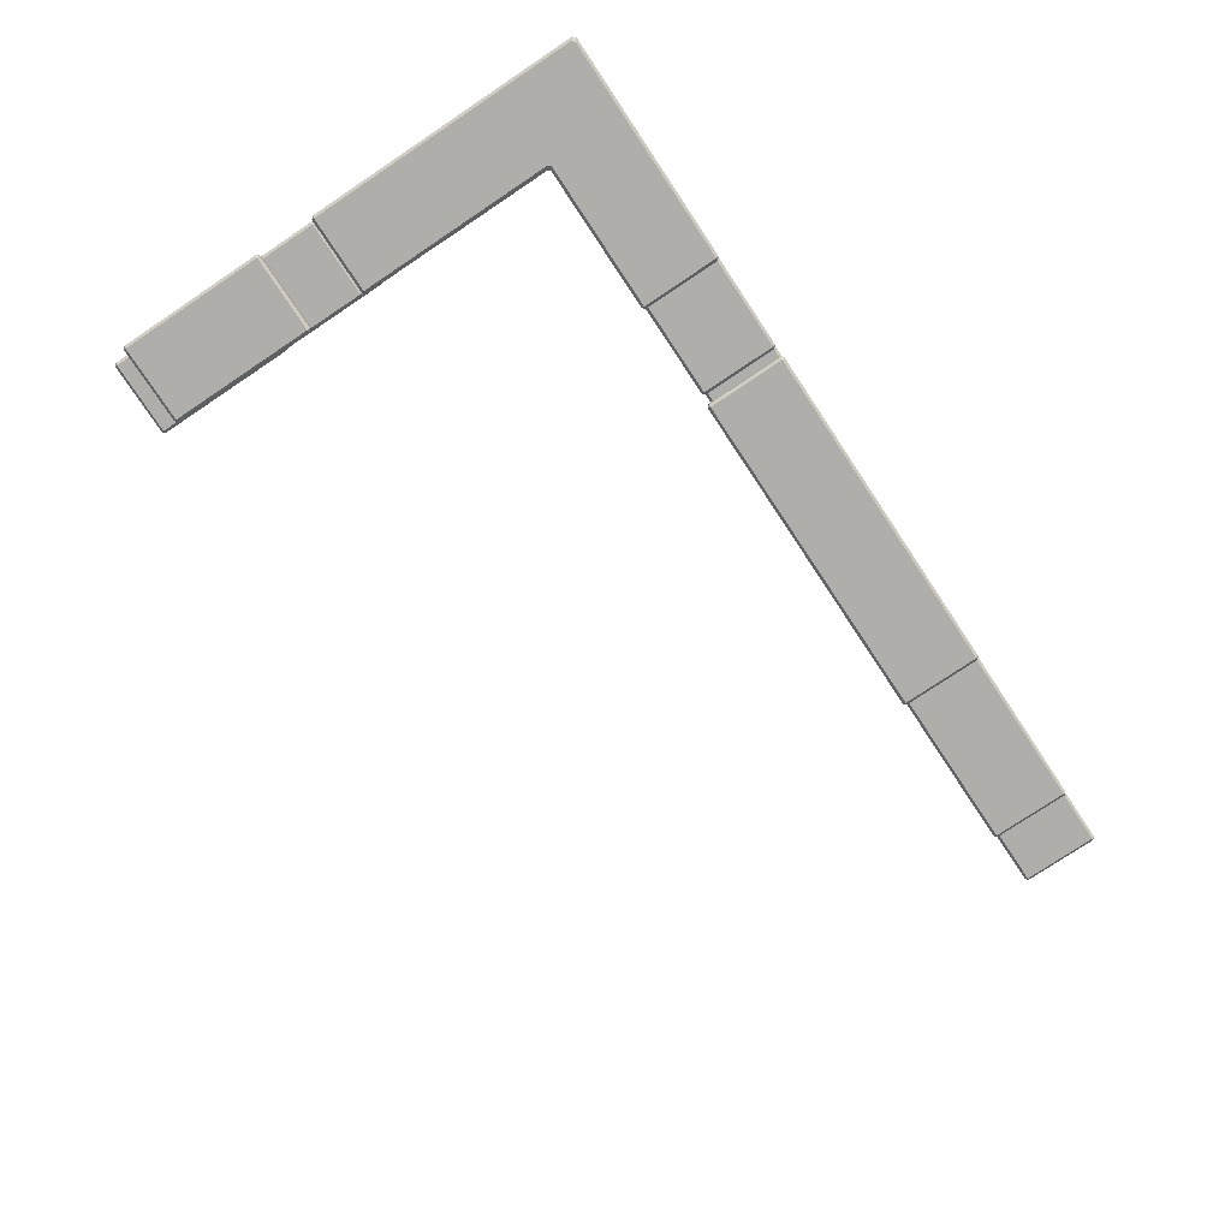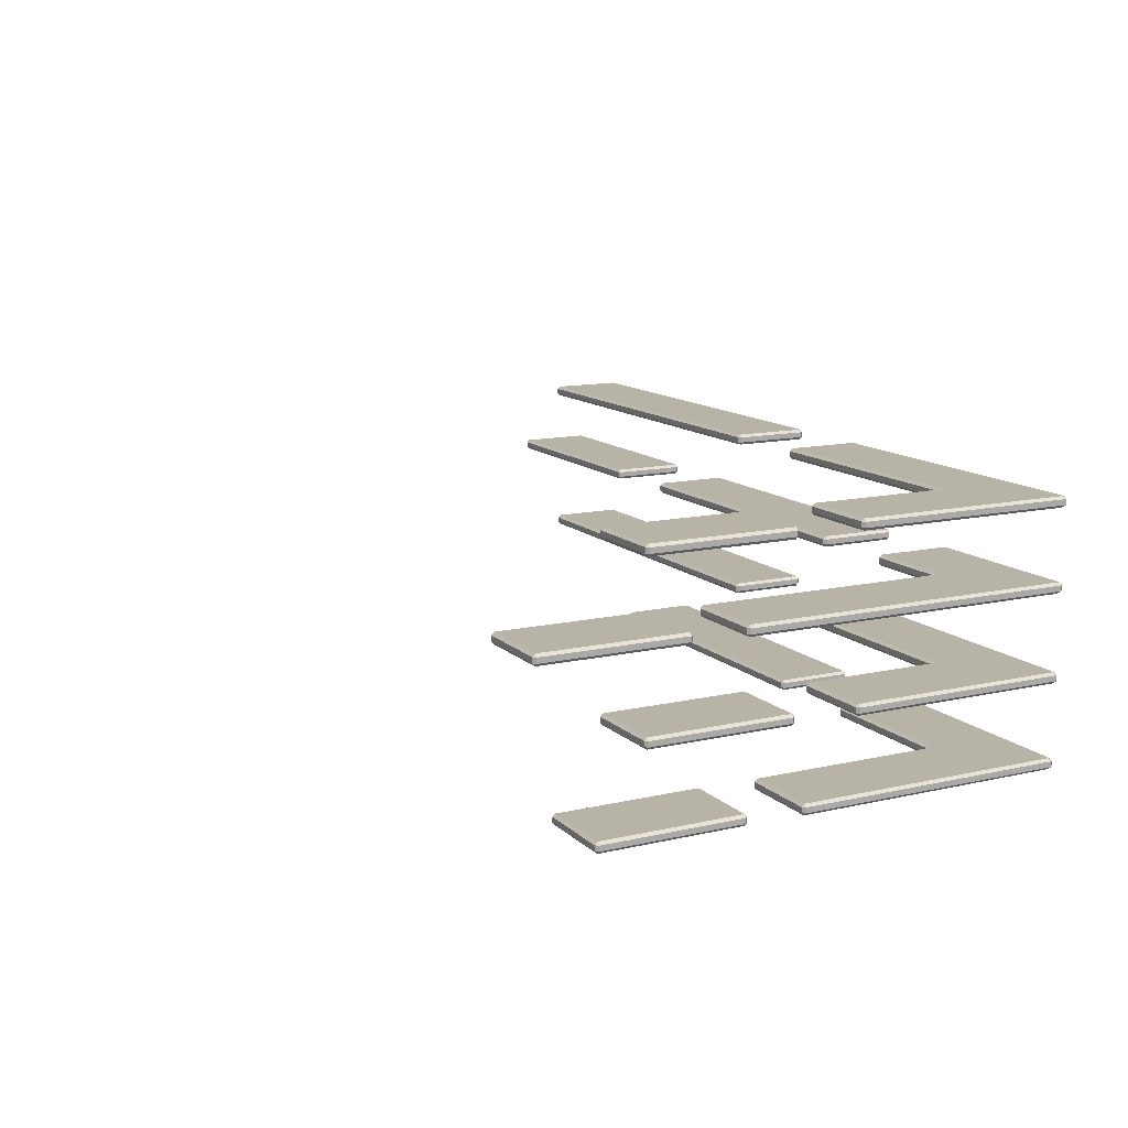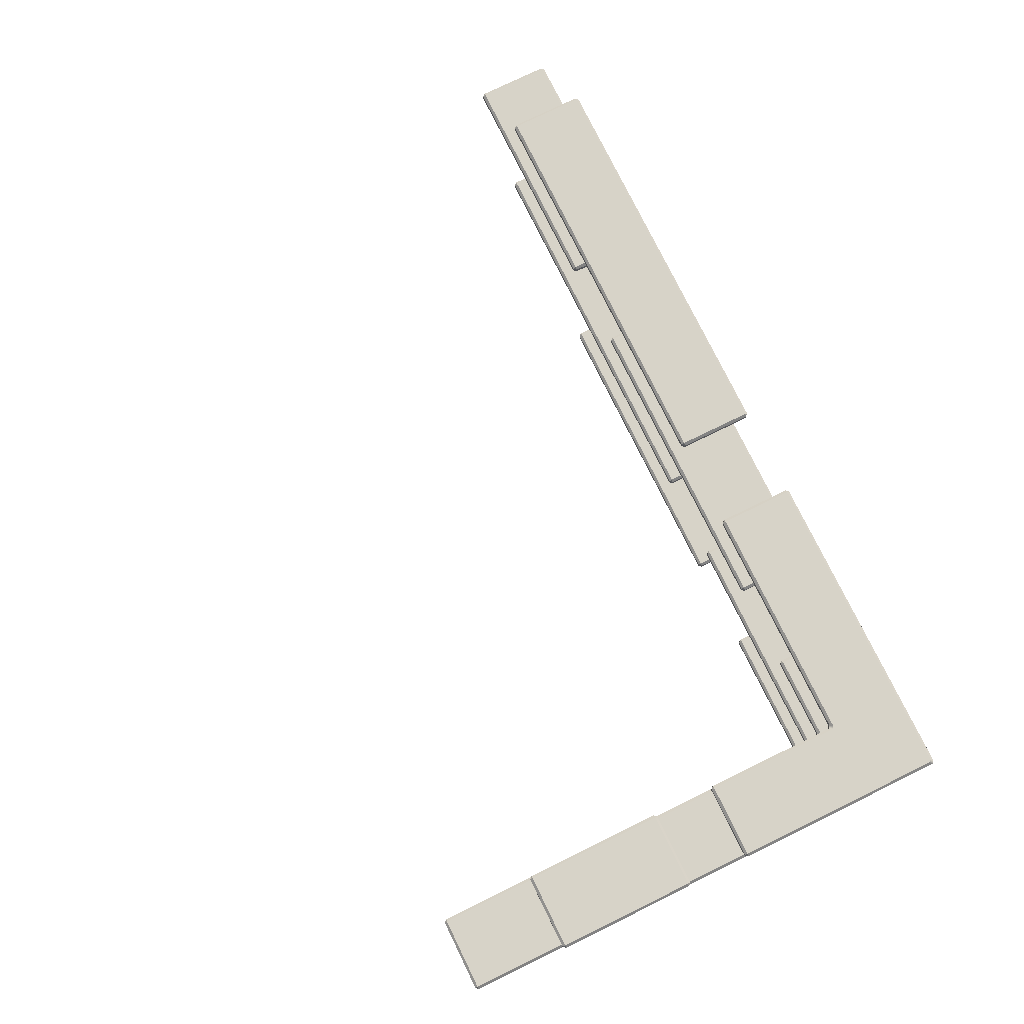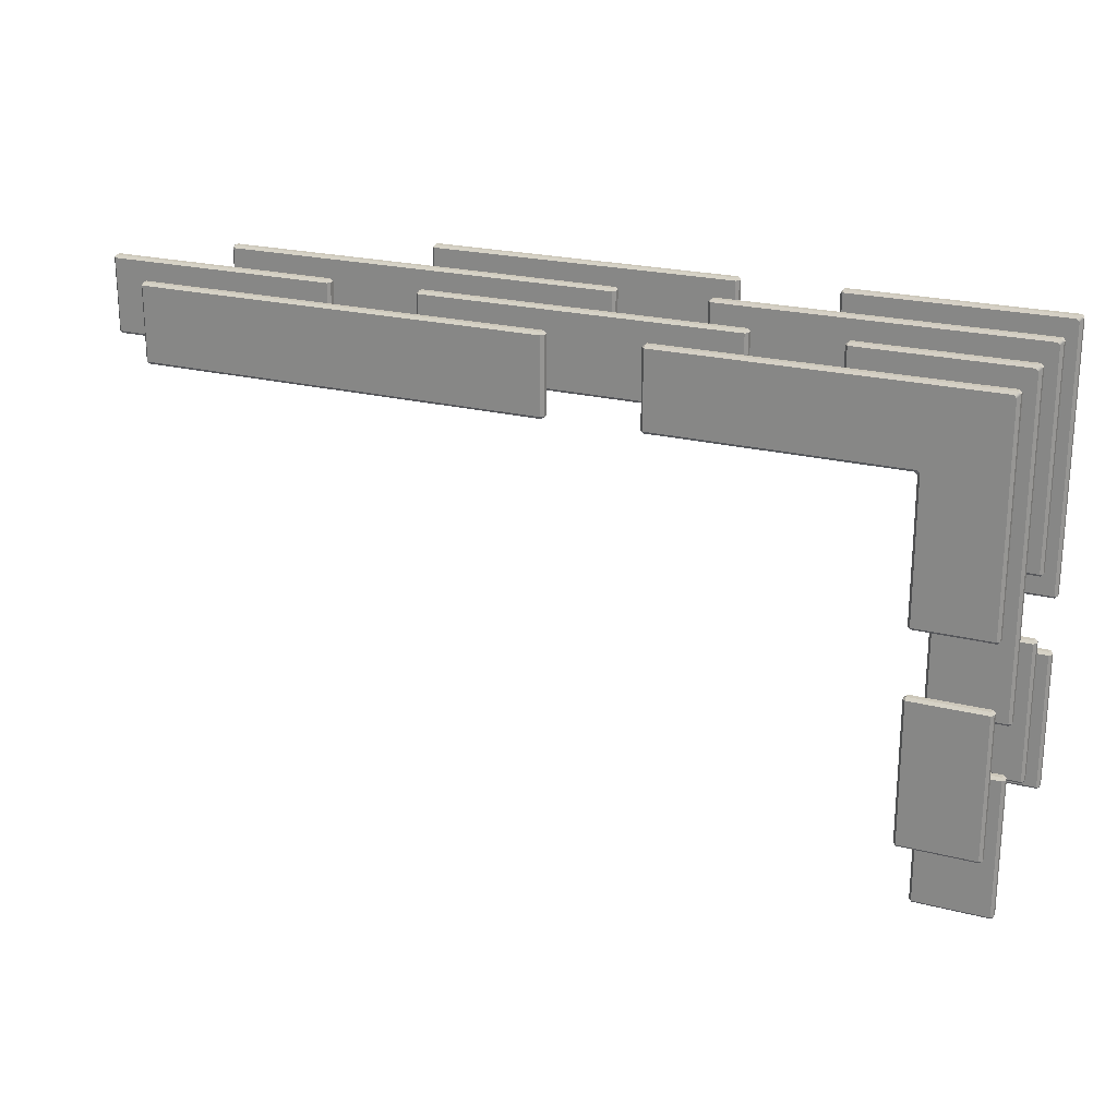
<metadata>
{"format":"obj","ext":"obj","renderer":"f3d","projection":"perspective","resolution":1024,"background":"white","views":[{"elev":-77.7,"azim":-56.3,"up":"+Y"},{"elev":12.9,"azim":-117.5,"up":"+Y"},{"elev":76.9,"azim":-116.0,"up":"+Y"},{"elev":22.0,"azim":-155.9,"up":"+Z"}]}
</metadata>
<code>
g default
v 3.588 3.037 10.81
v 3.588 3.062 10.84
v 3.563 3.062 10.81
v 3.563 3.11 10.81
v 3.588 3.11 10.84
v 3.588 3.135 10.81
v 3.588 3.135 10.12
v 3.588 3.11 10.1
v 3.563 3.11 10.12
v 3.563 3.062 10.12
v 3.588 3.062 10.1
v 3.588 3.037 10.12
v 7.424 3.062 10.12
v 7.4 3.037 10.12
v 7.4 3.062 10.1
v 7.4 3.062 10.84
v 7.4 3.037 10.81
v 7.424 3.062 10.81
v 7.424 3.11 10.12
v 7.4 3.11 10.1
v 7.4 3.135 10.12
v 7.424 3.11 10.81
v 7.4 3.135 10.81
v 7.4 3.11 10.84
v 3.594 4.522 10.81
v 3.594 4.547 10.84
v 3.569 4.547 10.81
v 3.569 4.595 10.81
v 3.594 4.595 10.84
v 3.594 4.62 10.81
v 3.594 4.62 10.12
v 3.594 4.595 10.1
v 3.569 4.595 10.12
v 3.569 4.547 10.12
v 3.594 4.547 10.1
v 3.594 4.522 10.12
v 7.43 4.547 10.12
v 7.406 4.522 10.12
v 7.406 4.547 10.1
v 7.406 4.547 10.84
v 7.406 4.522 10.81
v 7.43 4.547 10.81
v 7.43 4.595 10.12
v 7.406 4.595 10.1
v 7.406 4.62 10.12
v 7.43 4.595 10.81
v 7.406 4.62 10.81
v 7.406 4.595 10.84
v 5.978 3.794 10.81
v 5.978 3.819 10.84
v 5.954 3.819 10.81
v 5.954 3.868 10.81
v 5.978 3.868 10.84
v 5.978 3.892 10.81
v 5.978 3.892 10.12
v 5.978 3.868 10.1
v 5.954 3.868 10.12
v 5.954 3.819 10.12
v 5.978 3.819 10.1
v 5.978 3.794 10.12
v 8.217 3.819 10.12
v 8.192 3.794 10.12
v 8.192 3.819 10.1
v 8.192 3.819 10.84
v 8.192 3.794 10.81
v 8.217 3.819 10.81
v 8.217 3.868 10.12
v 8.192 3.868 10.1
v 8.192 3.892 10.12
v 8.217 3.868 10.81
v 8.192 3.892 10.81
v 8.192 3.868 10.84
v 2.11 3.794 10.81
v 2.11 3.819 10.84
v 2.085 3.819 10.81
v 2.085 3.868 10.81
v 2.11 3.868 10.84
v 2.11 3.892 10.81
v 2.11 3.892 10.12
v 2.11 3.868 10.1
v 2.085 3.868 10.12
v 2.085 3.819 10.12
v 2.11 3.819 10.1
v 2.11 3.794 10.12
v 5.107 3.819 10.12
v 5.083 3.794 10.12
v 5.083 3.819 10.1
v 5.083 3.819 10.84
v 5.083 3.794 10.81
v 5.107 3.819 10.81
v 5.107 3.868 10.12
v 5.083 3.868 10.1
v 5.083 3.892 10.12
v 5.107 3.868 10.81
v 5.083 3.892 10.81
v 5.083 3.868 10.84
v 2.735 2.265 10.81
v 2.735 2.289 10.84
v 2.711 2.289 10.81
v 2.711 2.338 10.81
v 2.735 2.338 10.84
v 2.735 2.362 10.81
v 2.735 2.362 10.12
v 2.735 2.338 10.1
v 2.711 2.338 10.12
v 2.711 2.289 10.12
v 2.735 2.289 10.1
v 2.735 2.265 10.12
v 5.733 2.289 10.12
v 5.708 2.265 10.12
v 5.708 2.289 10.1
v 5.708 2.289 10.84
v 5.708 2.265 10.81
v 5.733 2.289 10.81
v 5.733 2.338 10.12
v 5.708 2.338 10.1
v 5.708 2.362 10.12
v 5.733 2.338 10.81
v 5.708 2.362 10.81
v 5.708 2.338 10.84
v -0.276 4.62 8.812
v -0.276 4.595 8.788
v -0.3004 4.595 8.812
v 0.4382 4.595 8.812
v 0.4138 4.595 8.788
v 0.4138 4.62 8.812
v -0.3004 4.547 8.812
v -0.276 4.547 8.788
v -0.276 4.522 8.812
v 0.4138 4.522 8.812
v 0.4138 4.547 8.788
v 0.4382 4.547 8.812
v -0.2499 4.522 10.81
v -0.2765 4.546 10.84
v -0.3004 4.546 10.81
v -0.2751 4.522 10.79
v -0.2751 4.62 10.79
v -0.3004 4.596 10.81
v -0.277 4.596 10.84
v -0.2499 4.62 10.81
v 0.4133 4.522 10.1
v 0.4382 4.546 10.07
v 0.4621 4.546 10.1
v 0.4382 4.522 10.12
v 0.4382 4.62 10.12
v 0.4623 4.596 10.1
v 0.4382 4.596 10.07
v 0.4133 4.62 10.1
v 2.72 4.547 10.12
v 2.695 4.522 10.12
v 2.695 4.547 10.1
v 2.695 4.547 10.84
v 2.695 4.522 10.81
v 2.72 4.547 10.81
v 2.72 4.595 10.12
v 2.695 4.595 10.1
v 2.695 4.62 10.12
v 2.72 4.595 10.81
v 2.695 4.62 10.81
v 2.695 4.595 10.84
v -0.276 3.891 7.776
v -0.276 3.866 7.752
v -0.3004 3.866 7.776
v 0.4382 3.866 7.776
v 0.4138 3.866 7.752
v 0.4138 3.891 7.776
v -0.3004 3.817 7.776
v -0.276 3.817 7.752
v -0.276 3.793 7.776
v 0.4138 3.793 7.776
v 0.4138 3.817 7.752
v 0.4382 3.817 7.776
v -0.2499 3.793 10.81
v -0.2765 3.817 10.84
v -0.3004 3.816 10.81
v -0.2751 3.793 10.79
v -0.2751 3.891 10.79
v -0.3004 3.867 10.81
v -0.277 3.867 10.84
v -0.2499 3.891 10.81
v 0.4133 3.793 10.1
v 0.4382 3.817 10.07
v 0.4621 3.817 10.1
v 0.4382 3.793 10.12
v 0.4382 3.891 10.12
v 0.4623 3.866 10.1
v 0.4382 3.867 10.07
v 0.4133 3.891 10.1
v 1.274 3.817 10.12
v 1.25 3.793 10.12
v 1.25 3.817 10.1
v 1.25 3.817 10.84
v 1.25 3.793 10.81
v 1.274 3.817 10.81
v 1.274 3.866 10.12
v 1.25 3.866 10.1
v 1.25 3.891 10.12
v 1.274 3.866 10.81
v 1.25 3.891 10.81
v 1.25 3.866 10.84
v 0.4168 4.516 8.176
v 0.4412 4.54 8.176
v 0.4168 4.54 8.201
v 0.4168 4.589 8.201
v 0.4412 4.589 8.176
v 0.4168 4.613 8.176
v -0.2748 4.613 8.176
v -0.2992 4.589 8.176
v -0.2748 4.589 8.201
v -0.2748 4.54 8.201
v -0.2992 4.54 8.176
v -0.2748 4.516 8.176
v -0.2748 4.54 6.848
v -0.2748 4.516 6.872
v -0.2992 4.54 6.872
v 0.4412 4.54 6.872
v 0.4168 4.516 6.872
v 0.4168 4.54 6.848
v -0.2748 4.589 6.848
v -0.2992 4.589 6.872
v -0.2748 4.613 6.872
v 0.4168 4.589 6.848
v 0.4168 4.613 6.872
v 0.4412 4.589 6.872
v 0.4287 3.794 7.252
v 0.4531 3.819 7.252
v 0.4287 3.819 7.277
v 0.4287 3.868 7.277
v 0.4531 3.868 7.252
v 0.4287 3.892 7.252
v -0.2629 3.892 7.252
v -0.2873 3.868 7.252
v -0.2629 3.868 7.276
v -0.2629 3.819 7.276
v -0.2873 3.819 7.252
v -0.2629 3.794 7.252
v -0.2629 3.819 5.924
v -0.2629 3.794 5.948
v -0.2873 3.819 5.948
v 0.4531 3.819 5.948
v 0.4287 3.794 5.948
v 0.4287 3.819 5.924
v -0.2629 3.868 5.924
v -0.2873 3.868 5.948
v -0.2629 3.892 5.948
v 0.4287 3.868 5.924
v 0.4287 3.892 5.948
v 0.4531 3.868 5.948
v -0.276 3.115 8.812
v -0.276 3.09 8.788
v -0.3004 3.09 8.812
v 0.4382 3.09 8.812
v 0.4138 3.09 8.788
v 0.4138 3.115 8.812
v -0.3004 3.042 8.812
v -0.276 3.042 8.788
v -0.276 3.017 8.812
v 0.4138 3.017 8.812
v 0.4138 3.042 8.788
v 0.4382 3.042 8.812
v -0.2499 3.017 10.81
v -0.2765 3.041 10.84
v -0.3004 3.041 10.81
v -0.2751 3.017 10.79
v -0.2751 3.115 10.79
v -0.3004 3.091 10.81
v -0.277 3.091 10.84
v -0.2499 3.115 10.81
v 0.4133 3.017 10.1
v 0.4382 3.041 10.07
v 0.4621 3.041 10.1
v 0.4382 3.017 10.12
v 0.4382 3.115 10.12
v 0.4623 3.091 10.1
v 0.4382 3.091 10.07
v 0.4133 3.115 10.1
v 2.72 3.042 10.12
v 2.695 3.017 10.12
v 2.695 3.042 10.1
v 2.695 3.042 10.84
v 2.695 3.017 10.81
v 2.72 3.042 10.81
v 2.72 3.09 10.12
v 2.695 3.09 10.1
v 2.695 3.115 10.12
v 2.72 3.09 10.81
v 2.695 3.115 10.81
v 2.695 3.09 10.84
v -0.276 2.36 8.321
v -0.276 2.335 8.296
v -0.3004 2.335 8.321
v 0.4382 2.335 8.321
v 0.4138 2.335 8.296
v 0.4138 2.36 8.321
v -0.3004 2.287 8.321
v -0.276 2.287 8.296
v -0.276 2.262 8.321
v 0.4138 2.262 8.321
v 0.4138 2.287 8.296
v 0.4382 2.287 8.321
v -0.2499 2.262 10.81
v -0.2765 2.286 10.84
v -0.3004 2.286 10.81
v -0.2751 2.262 10.79
v -0.2751 2.36 10.79
v -0.3004 2.336 10.81
v -0.277 2.336 10.84
v -0.2499 2.36 10.81
v 0.4133 2.262 10.1
v 0.4382 2.286 10.07
v 0.4621 2.286 10.1
v 0.4382 2.262 10.12
v 0.4382 2.36 10.12
v 0.4623 2.336 10.1
v 0.4382 2.336 10.07
v 0.4133 2.36 10.1
v 1.787 2.287 10.12
v 1.763 2.262 10.12
v 1.763 2.287 10.1
v 1.763 2.287 10.84
v 1.763 2.262 10.81
v 1.787 2.287 10.81
v 1.787 2.335 10.12
v 1.763 2.335 10.1
v 1.763 2.36 10.12
v 1.787 2.335 10.81
v 1.763 2.36 10.81
v 1.763 2.335 10.84
v 0.4168 3.026 8.182
v 0.4412 3.05 8.182
v 0.4168 3.05 8.207
v 0.4168 3.099 8.207
v 0.4412 3.099 8.182
v 0.4168 3.123 8.182
v -0.2748 3.123 8.182
v -0.2992 3.099 8.182
v -0.2748 3.099 8.207
v -0.2748 3.05 8.207
v -0.2992 3.05 8.182
v -0.2748 3.026 8.182
v -0.2748 3.05 6.854
v -0.2748 3.026 6.879
v -0.2992 3.05 6.879
v 0.4412 3.05 6.879
v 0.4168 3.026 6.879
v 0.4168 3.05 6.854
v -0.2748 3.099 6.854
v -0.2992 3.099 6.879
v -0.2748 3.123 6.879
v 0.4168 3.099 6.854
v 0.4168 3.123 6.879
v 0.4412 3.099 6.879
v 0.4168 2.269 7.763
v 0.4412 2.294 7.763
v 0.4168 2.294 7.787
v 0.4168 2.343 7.787
v 0.4412 2.343 7.763
v 0.4168 2.367 7.763
v -0.2748 2.367 7.763
v -0.2992 2.343 7.763
v -0.2748 2.343 7.787
v -0.2748 2.294 7.787
v -0.2992 2.294 7.763
v -0.2748 2.269 7.763
v -0.2748 2.294 6.435
v -0.2748 2.269 6.459
v -0.2992 2.294 6.459
v 0.4412 2.294 6.459
v 0.4168 2.269 6.459
v 0.4168 2.294 6.435
v -0.2748 2.343 6.435
v -0.2992 2.343 6.459
v -0.2748 2.367 6.459
v 0.4168 2.343 6.435
v 0.4168 2.367 6.459
v 0.4412 2.343 6.459
g polySurface68
f 1 3 10 12
f 2 1 17 16
f 3 2 5 4
f 4 6 7 9
f 6 5 24 23
f 8 7 21 20
f 9 8 11 10
f 12 11 15 14
f 13 15 20 19
f 14 13 18 17
f 16 18 22 24
f 19 21 23 22
f 5 2 16 24
f 18 13 19 22
f 11 8 20 15
f 7 6 23 21
f 1 12 14 17
f 4 9 10 3
f 1 2 3
f 4 5 6
f 7 8 9
f 10 11 12
f 13 14 15
f 16 17 18
f 19 20 21
f 22 23 24
f 25 27 34 36
f 26 25 41 40
f 27 26 29 28
f 28 30 31 33
f 30 29 48 47
f 32 31 45 44
f 33 32 35 34
f 36 35 39 38
f 37 39 44 43
f 38 37 42 41
f 40 42 46 48
f 43 45 47 46
f 29 26 40 48
f 42 37 43 46
f 35 32 44 39
f 31 30 47 45
f 25 36 38 41
f 28 33 34 27
f 25 26 27
f 28 29 30
f 31 32 33
f 34 35 36
f 37 38 39
f 40 41 42
f 43 44 45
f 46 47 48
f 49 51 58 60
f 50 49 65 64
f 51 50 53 52
f 52 54 55 57
f 54 53 72 71
f 56 55 69 68
f 57 56 59 58
f 60 59 63 62
f 61 63 68 67
f 62 61 66 65
f 64 66 70 72
f 67 69 71 70
f 53 50 64 72
f 66 61 67 70
f 59 56 68 63
f 55 54 71 69
f 49 60 62 65
f 52 57 58 51
f 49 50 51
f 52 53 54
f 55 56 57
f 58 59 60
f 61 62 63
f 64 65 66
f 67 68 69
f 70 71 72
f 73 75 82 84
f 74 73 89 88
f 75 74 77 76
f 76 78 79 81
f 78 77 96 95
f 80 79 93 92
f 81 80 83 82
f 84 83 87 86
f 85 87 92 91
f 86 85 90 89
f 88 90 94 96
f 91 93 95 94
f 77 74 88 96
f 90 85 91 94
f 83 80 92 87
f 79 78 95 93
f 73 84 86 89
f 76 81 82 75
f 73 74 75
f 76 77 78
f 79 80 81
f 82 83 84
f 85 86 87
f 88 89 90
f 91 92 93
f 94 95 96
f 97 99 106 108
f 98 97 113 112
f 99 98 101 100
f 100 102 103 105
f 102 101 120 119
f 104 103 117 116
f 105 104 107 106
f 108 107 111 110
f 109 111 116 115
f 110 109 114 113
f 112 114 118 120
f 115 117 119 118
f 101 98 112 120
f 114 109 115 118
f 107 104 116 111
f 103 102 119 117
f 97 108 110 113
f 100 105 106 99
f 97 98 99
f 100 101 102
f 103 104 105
f 106 107 108
f 109 110 111
f 112 113 114
f 115 116 117
f 118 119 120
f 121 123 138 137
f 122 121 126 125
f 123 122 128 127
f 124 126 148 147
f 125 124 132 131
f 127 129 136 135
f 129 128 131 130
f 130 132 142 141
f 133 136 141 144
f 134 133 153 152
f 135 134 139 138
f 137 140 145 148
f 140 139 160 159
f 143 142 147 146
f 144 143 151 150
f 146 145 157 156
f 149 151 156 155
f 150 149 154 153
f 152 154 158 160
f 155 157 159 158
f 139 134 152 160
f 137 148 126 121
f 122 125 131 128
f 141 136 129 130
f 154 149 155 158
f 127 135 138 123
f 147 142 132 124
f 143 146 156 151
f 145 140 159 157
f 133 144 150 153
f 121 122 123
f 124 125 126
f 127 128 129
f 130 131 132
f 133 134 135 136
f 137 138 139 140
f 141 142 143 144
f 145 146 147 148
f 149 150 151
f 152 153 154
f 155 156 157
f 158 159 160
f 161 163 178 177
f 162 161 166 165
f 163 162 168 167
f 164 166 188 187
f 165 164 172 171
f 167 169 176 175
f 169 168 171 170
f 170 172 182 181
f 173 176 181 184
f 174 173 193 192
f 175 174 179 178
f 177 180 185 188
f 180 179 200 199
f 183 182 187 186
f 184 183 191 190
f 186 185 197 196
f 189 191 196 195
f 190 189 194 193
f 192 194 198 200
f 195 197 199 198
f 179 174 192 200
f 177 188 166 161
f 162 165 171 168
f 181 176 169 170
f 194 189 195 198
f 167 175 178 163
f 187 182 172 164
f 183 186 196 191
f 185 180 199 197
f 173 184 190 193
f 161 162 163
f 164 165 166
f 167 168 169
f 170 171 172
f 173 174 175 176
f 177 178 179 180
f 181 182 183 184
f 185 186 187 188
f 189 190 191
f 192 193 194
f 195 196 197
f 198 199 200
f 201 203 210 212
f 202 201 217 216
f 203 202 205 204
f 204 206 207 209
f 206 205 224 223
f 208 207 221 220
f 209 208 211 210
f 212 211 215 214
f 213 215 220 219
f 214 213 218 217
f 216 218 222 224
f 219 221 223 222
f 205 202 216 224
f 218 213 219 222
f 211 208 220 215
f 207 206 223 221
f 201 212 214 217
f 204 209 210 203
f 201 202 203
f 204 205 206
f 207 208 209
f 210 211 212
f 213 214 215
f 216 217 218
f 219 220 221
f 222 223 224
f 225 227 234 236
f 226 225 241 240
f 227 226 229 228
f 228 230 231 233
f 230 229 248 247
f 232 231 245 244
f 233 232 235 234
f 236 235 239 238
f 237 239 244 243
f 238 237 242 241
f 240 242 246 248
f 243 245 247 246
f 229 226 240 248
f 242 237 243 246
f 235 232 244 239
f 231 230 247 245
f 225 236 238 241
f 228 233 234 227
f 225 226 227
f 228 229 230
f 231 232 233
f 234 235 236
f 237 238 239
f 240 241 242
f 243 244 245
f 246 247 248
f 249 251 266 265
f 250 249 254 253
f 251 250 256 255
f 252 254 276 275
f 253 252 260 259
f 255 257 264 263
f 257 256 259 258
f 258 260 270 269
f 261 264 269 272
f 262 261 281 280
f 263 262 267 266
f 265 268 273 276
f 268 267 288 287
f 271 270 275 274
f 272 271 279 278
f 274 273 285 284
f 277 279 284 283
f 278 277 282 281
f 280 282 286 288
f 283 285 287 286
f 267 262 280 288
f 265 276 254 249
f 250 253 259 256
f 269 264 257 258
f 282 277 283 286
f 255 263 266 251
f 275 270 260 252
f 271 274 284 279
f 273 268 287 285
f 261 272 278 281
f 249 250 251
f 252 253 254
f 255 256 257
f 258 259 260
f 261 262 263 264
f 265 266 267 268
f 269 270 271 272
f 273 274 275 276
f 277 278 279
f 280 281 282
f 283 284 285
f 286 287 288
f 289 291 306 305
f 290 289 294 293
f 291 290 296 295
f 292 294 316 315
f 293 292 300 299
f 295 297 304 303
f 297 296 299 298
f 298 300 310 309
f 301 304 309 312
f 302 301 321 320
f 303 302 307 306
f 305 308 313 316
f 308 307 328 327
f 311 310 315 314
f 312 311 319 318
f 314 313 325 324
f 317 319 324 323
f 318 317 322 321
f 320 322 326 328
f 323 325 327 326
f 307 302 320 328
f 305 316 294 289
f 290 293 299 296
f 309 304 297 298
f 322 317 323 326
f 295 303 306 291
f 315 310 300 292
f 311 314 324 319
f 313 308 327 325
f 301 312 318 321
f 289 290 291
f 292 293 294
f 295 296 297
f 298 299 300
f 301 302 303 304
f 305 306 307 308
f 309 310 311 312
f 313 314 315 316
f 317 318 319
f 320 321 322
f 323 324 325
f 326 327 328
f 329 331 338 340
f 330 329 345 344
f 331 330 333 332
f 332 334 335 337
f 334 333 352 351
f 336 335 349 348
f 337 336 339 338
f 340 339 343 342
f 341 343 348 347
f 342 341 346 345
f 344 346 350 352
f 347 349 351 350
f 333 330 344 352
f 346 341 347 350
f 339 336 348 343
f 335 334 351 349
f 329 340 342 345
f 332 337 338 331
f 329 330 331
f 332 333 334
f 335 336 337
f 338 339 340
f 341 342 343
f 344 345 346
f 347 348 349
f 350 351 352
f 353 355 362 364
f 354 353 369 368
f 355 354 357 356
f 356 358 359 361
f 358 357 376 375
f 360 359 373 372
f 361 360 363 362
f 364 363 367 366
f 365 367 372 371
f 366 365 370 369
f 368 370 374 376
f 371 373 375 374
f 357 354 368 376
f 370 365 371 374
f 363 360 372 367
f 359 358 375 373
f 353 364 366 369
f 356 361 362 355
f 353 354 355
f 356 357 358
f 359 360 361
f 362 363 364
f 365 366 367
f 368 369 370
f 371 372 373
f 374 375 376

</code>
